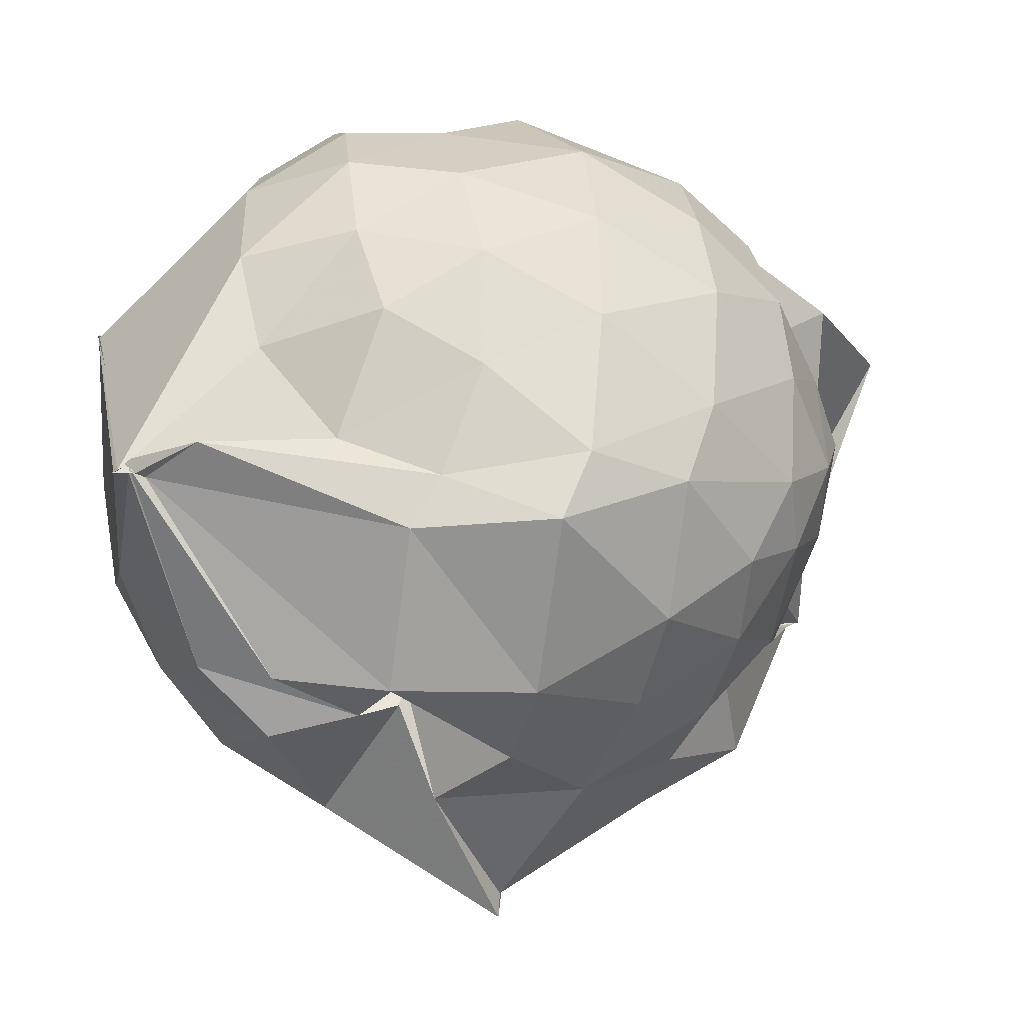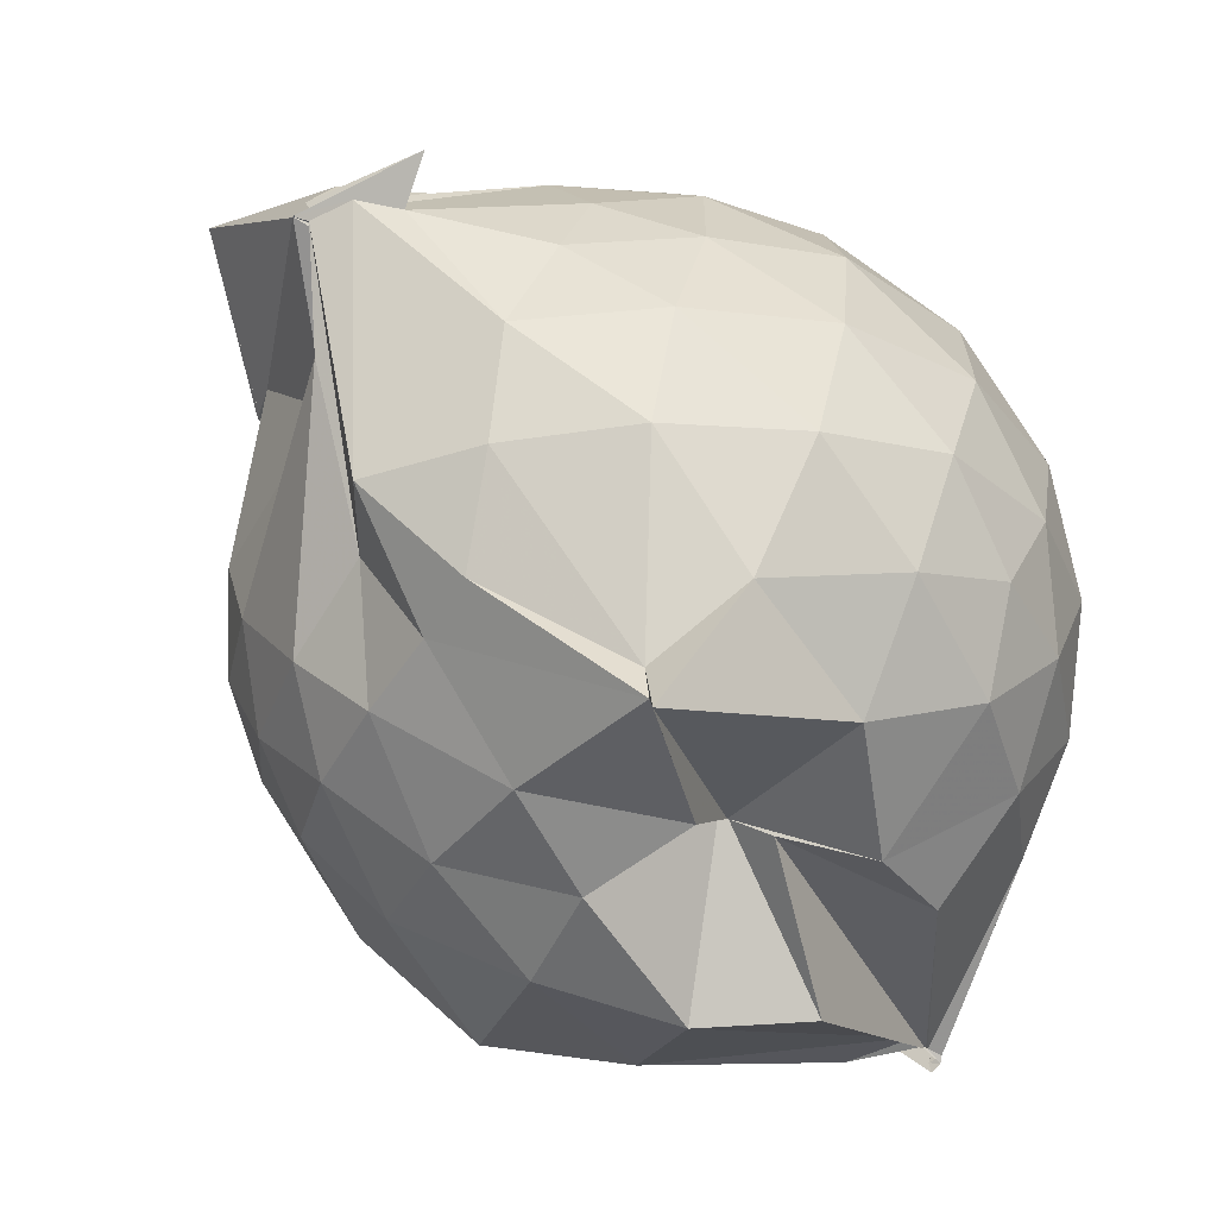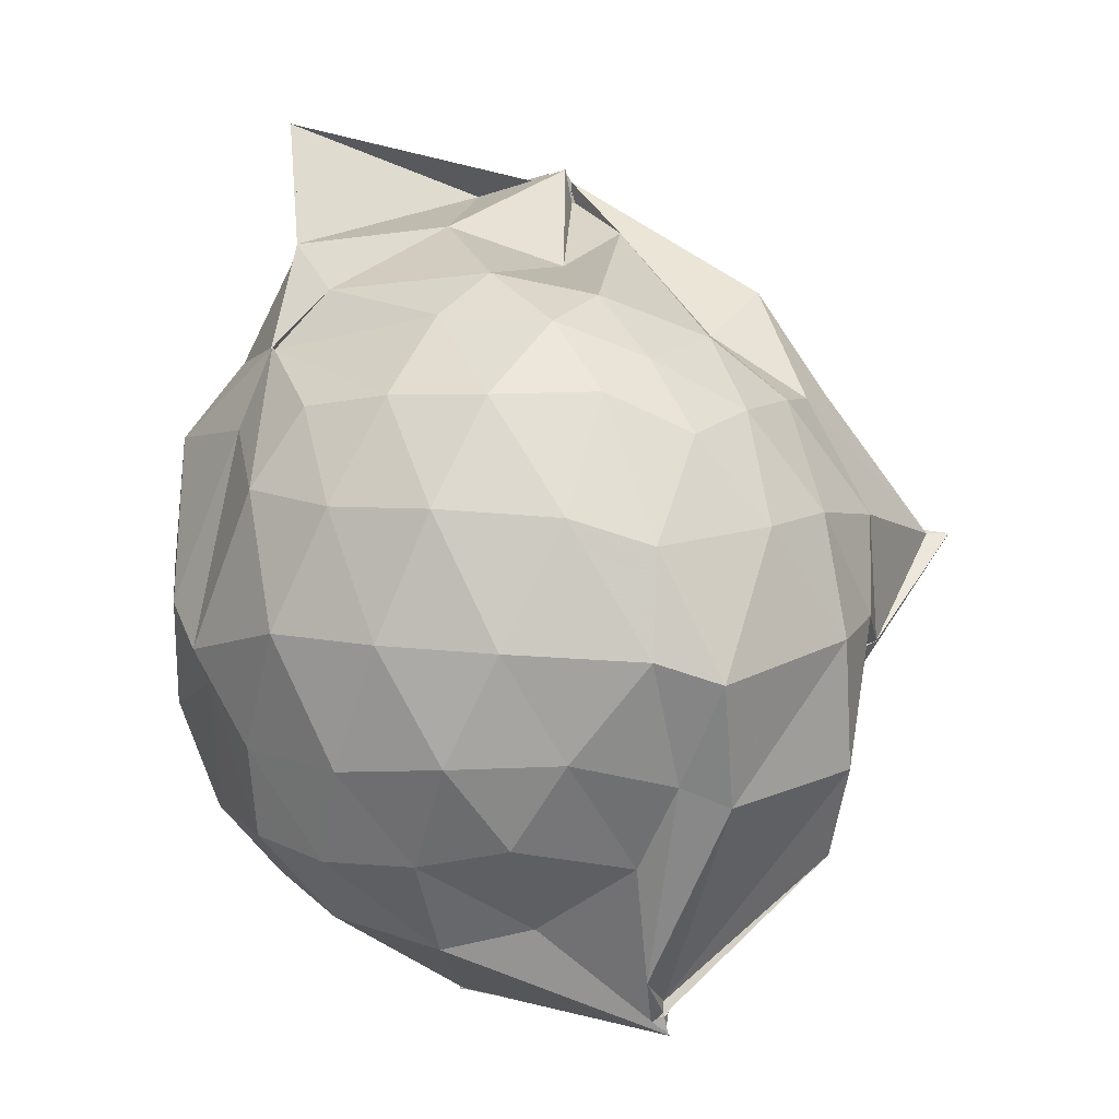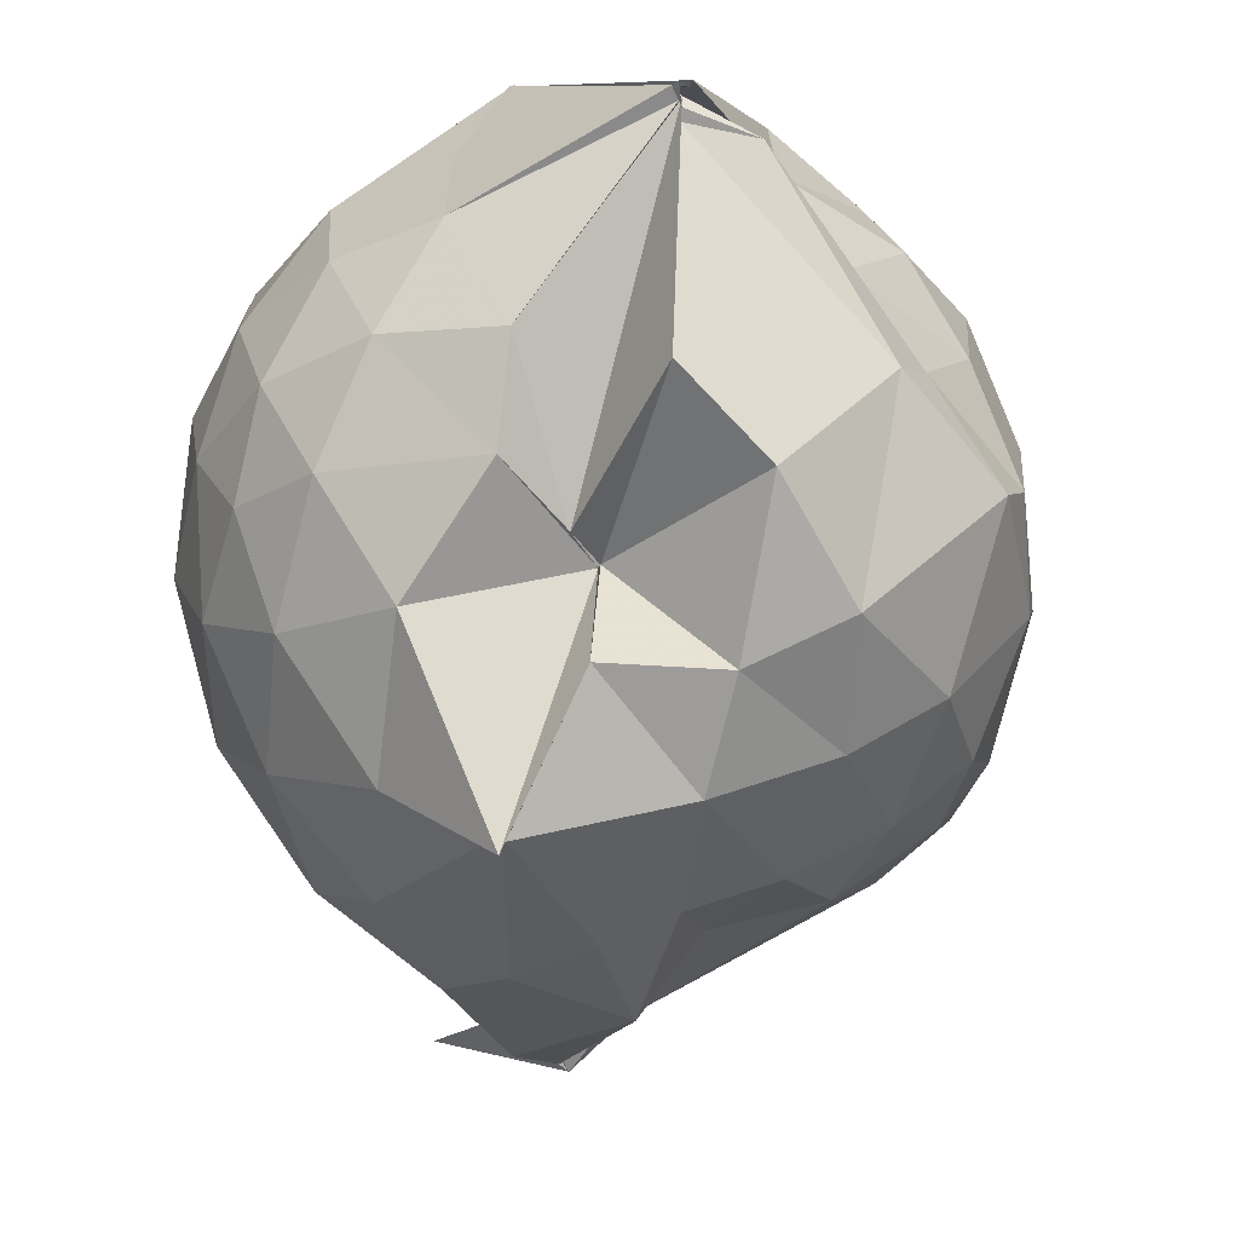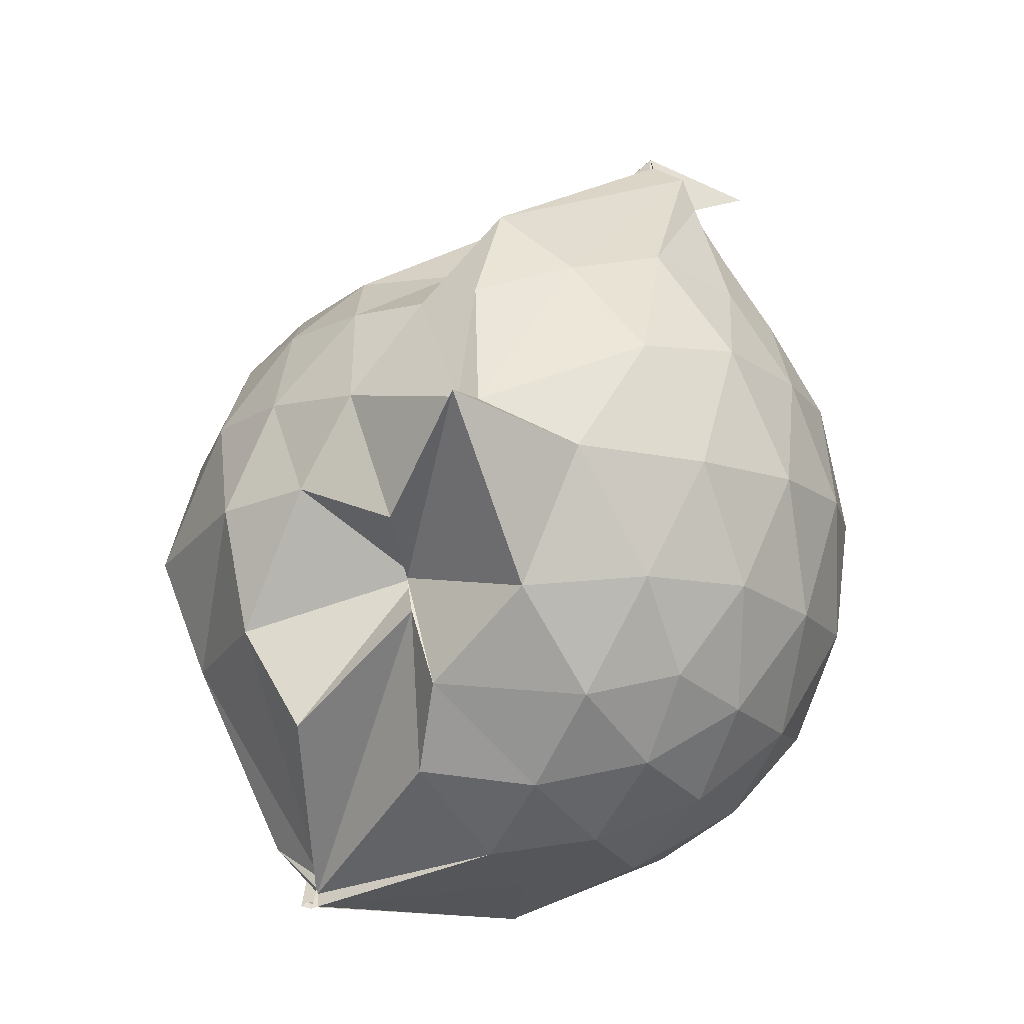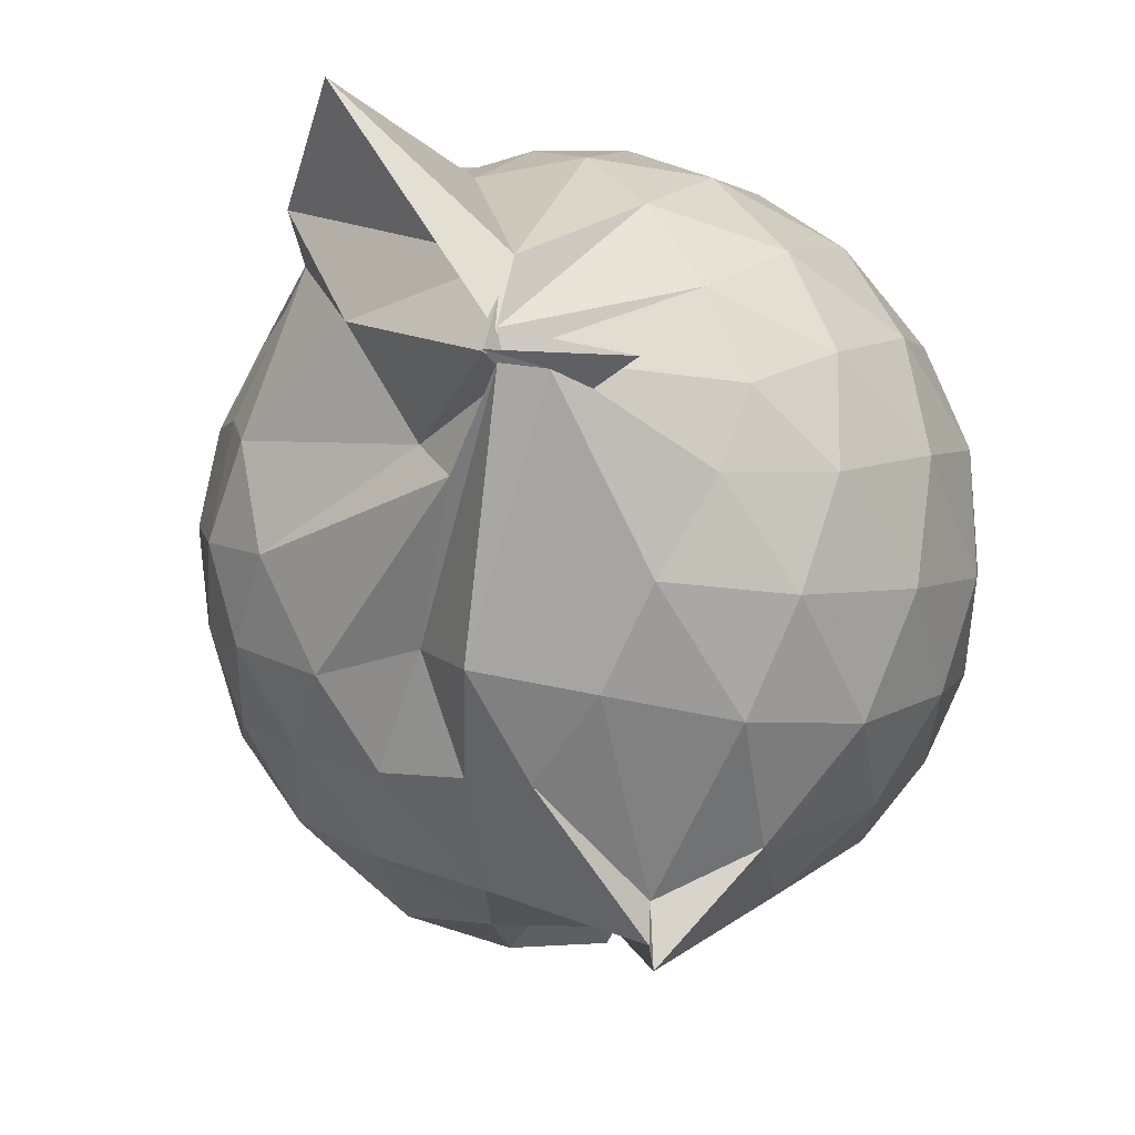
<metadata>
{"format":"obj","ext":"obj","renderer":"f3d","projection":"perspective","resolution":1024,"background":"white","views":[{"elev":-27.4,"azim":-109.5,"up":"+Y"},{"elev":-66.4,"azim":59.3,"up":"+Y"},{"elev":6.9,"azim":-84.3,"up":"+Z"},{"elev":-71.3,"azim":-163.5,"up":"+Y"},{"elev":-13.8,"azim":21.8,"up":"+Z"},{"elev":-22.2,"azim":31.4,"up":"+Y"}]}
</metadata>
<code>
v 0.4777 -0.3376 1.82
v -0.02334 -0.113 -0.2825
v 0.7989 -0.2725 1.298
v 0.7333 -0.0604 1.366
v 0.6072 0.1625 1.39
v 0.4353 0.3458 1.351
v 0.2431 0.4635 1.265
v -0.03148 0.4275 1.325
v -0.2644 0.3021 1.378
v -0.281 0.3025 1.378
v -0.5171 0.1789 1.247
v -0.6068 -0.03123 1.28
v -0.6505 -0.2704 1.286
v -0.6026 -0.5285 1.291
v -0.5699 -0.7388 1.193
v -0.3824 -0.8507 1.237
v -0.1512 -0.9419 1.247
v 0.06171 -0.9881 1.238
v 0.2319 -1.033 1.24
v 0.4447 -0.898 1.317
v 0.6163 -0.7065 1.386
v 0.7435 -0.4774 1.34
v 0.8978 -0.1362 1.084
v 0.8021 0.1192 1.114
v 0.6213 0.3544 1.116
v 0.3874 0.5108 1.084
v 0.1933 0.5489 1.044
v -0.0641 0.5771 1.137
v -0.3047 0.3834 1.176
v -0.544 0.3066 1.054
v -0.697 0.09322 1.031
v -0.7778 -0.1563 1.036
v -0.7737 -0.4615 1.018
v -0.7587 -0.664 0.9539
v -0.5591 -0.9148 0.9807
v -0.3392 -1.035 0.9926
v -0.06169 -1.148 0.9596
v 0.2993 -1.301 0.8739
v 0.3143 -1.211 0.8921
v 0.6491 -0.9212 1.074
v 0.8061 -0.6823 1.11
v 0.8922 -0.4134 1.084
v 0.9207 0.01856 0.7887
v 0.7836 0.2819 0.7886
v 0.5678 0.4856 0.7878
v 0.2751 0.6083 0.79
v 0.03621 0.6333 0.7899
v -0.3085 0.5516 0.7513
v -0.4488 0.4705 0.6572
v -0.6927 0.2306 0.7349
v -0.8018 -0.03051 0.728
v -0.8409 -0.3184 0.7186
v -0.8121 -0.6596 0.6998
v -0.7736 -0.8193 0.6443
v -0.4429 -1.091 0.7034
v -0.1963 -1.15 0.7262
v 0.06282 -1.17 0.6253
v 0.3102 -1.359 0.8742
v 0.5338 -1.097 0.7823
v 0.7791 -0.8582 0.7739
v 0.921 -0.5796 0.782
v 0.9699 -0.2783 0.7853
v 0.8349 0.1454 0.4827
v 0.6611 0.37 0.4833
v 0.4218 0.5167 0.4516
v 0.1743 0.5879 0.4346
v -0.1398 0.5848 0.4735
v -0.4045 0.44 0.5672
v -0.5254 0.3246 0.4338
v -0.7167 0.07948 0.4187
v -0.8085 -0.1858 0.4471
v -0.7821 -0.4663 0.4568
v -0.6855 -0.7118 0.392
v -0.6397 -0.8322 0.3362
v -0.3688 -1.103 0.3793
v 0.01625 -0.8983 0.5319
v 0.01645 -0.9623 0.5176
v 0.3855 -1.098 0.4417
v 0.654 -0.9401 0.4749
v 0.833 -0.7117 0.4815
v 0.9196 -0.4394 0.4498
v 0.9213 -0.1251 0.4518
v 0.6845 0.2155 0.2547
v 0.488 0.3464 0.2024
v 0.2008 0.4439 0.1668
v -8.067e-05 0.471 0.1741
v -0.2595 0.4557 0.2343
v -0.4574 0.3163 0.2067
v -0.5982 0.1323 0.1792
v -0.6631 -0.09744 0.1862
v -0.7171 -0.3281 0.2407
v -0.5899 -0.6094 0.176
v -0.506 -0.6291 -0.1211
v -0.3605 -0.6601 -0.2048
v -0.2396 -1.055 0.139
v 0.04349 -0.9916 0.4249
v 0.1254 -1.041 0.2264
v 0.4852 -0.9231 0.1942
v 0.6818 -0.7809 0.2536
v 0.7664 -0.5624 0.1935
v 0.8032 -0.284 0.1675
v 0.7688 -0.00563 0.1941
v 0.505 -0.3396 1.789
v 0.5021 -0.2871 1.809
v 0.5107 -0.1035 1.758
v 0.2202 0.3022 1.468
v -0.1597 0.2528 1.624
v -0.2799 0.3067 1.372
v -0.2562 0.3033 1.367
v -0.4254 -0.1236 1.459
v -0.4888 -0.4027 1.448
v -0.4661 -0.6264 1.361
v -0.2164 -0.7553 1.4
v 0.05089 -0.7456 1.394
v 0.231 -0.8587 1.499
v 0.581 -0.3666 1.734
v 0.6196 -0.3786 1.634
v 0.7417 -0.3471 1.657
v 0.5 -0.3076 1.776
v 0.1483 0.3383 1.929
v -0.1715 0.2611 1.624
v -0.1989 0.1766 1.513
v -0.3241 -0.2356 1.556
v -0.3016 -0.4927 1.504
v 0.2898 -0.4994 1.651
v 0.4908 -0.3521 1.788
v 0.4767 -0.3338 1.822
v 0.4913 -0.3947 1.625
v 0.4904 -0.1022 1.748
v 0.02853 -0.0861 1.667
v 0.1565 -0.3645 1.567
v 0.4954 -0.3544 1.737
v 0.5648 0.1221 0.04727
v 0.3019 0.2501 -0.003184
v 0.09242 0.2396 -0.008369
v -0.2021 0.3156 0.05759
v -0.3755 0.1473 -0.01134
v -0.5151 -0.1341 -0.0495
v -0.5127 -0.3625 0.006168
v -0.3622 -0.6297 -0.2615
v -0.372 -0.6607 -0.2309
v -0.3765 -0.6515 -0.2458
v 0.03979 -0.9251 0.02641
v 0.3094 -0.8186 -0.008934
v 0.5669 -0.7024 0.04916
v 0.6201 -0.439 -0.01626
v 0.6211 -0.1362 -0.01564
v 0.3702 -0.01209 -0.1236
v -0.03627 -0.1191 -0.27
v -0.03687 -0.09844 -0.2367
v -0.02883 -0.1233 -0.2824
v -0.4076 -0.679 -0.2775
v -0.3807 -0.673 -0.2839
v -0.3694 -0.6608 -0.2447
v 0.1266 -0.6679 -0.1601
v 0.3807 -0.5747 -0.1229
v 0.3874 -0.2959 -0.1715
v -0.03539 -0.1153 -0.2833
v -0.03769 -0.1202 -0.2817
v -0.397 -0.6641 -0.2647
v -0.3649 -0.6664 -0.2779
v 0.1061 -0.3815 -0.2126
f 3 23 4
f 4 23 24
f 4 24 5
f 5 24 25
f 5 25 6
f 6 25 26
f 6 26 7
f 7 26 27
f 7 27 8
f 8 27 28
f 8 28 9
f 9 28 29
f 9 29 10
f 10 29 30
f 10 30 11
f 11 30 31
f 11 31 12
f 12 31 32
f 12 32 13
f 13 32 33
f 13 33 14
f 14 33 34
f 14 34 15
f 15 34 35
f 15 35 16
f 16 35 36
f 16 36 17
f 17 36 37
f 17 37 18
f 18 37 38
f 18 38 19
f 19 38 39
f 19 39 20
f 20 39 40
f 20 40 21
f 21 40 41
f 21 41 22
f 22 41 42
f 22 42 3
f 3 42 23
f 23 43 24
f 24 43 44
f 24 44 25
f 25 44 45
f 25 45 26
f 26 45 46
f 26 46 27
f 27 46 47
f 27 47 28
f 28 47 48
f 28 48 29
f 29 48 49
f 29 49 30
f 30 49 50
f 30 50 31
f 31 50 51
f 31 51 32
f 32 51 52
f 32 52 33
f 33 52 53
f 33 53 34
f 34 53 54
f 34 54 35
f 35 54 55
f 35 55 36
f 36 55 56
f 36 56 37
f 37 56 57
f 37 57 38
f 38 57 58
f 38 58 39
f 39 58 59
f 39 59 40
f 40 59 60
f 40 60 41
f 41 60 61
f 41 61 42
f 42 61 62
f 42 62 23
f 23 62 43
f 43 63 44
f 44 63 64
f 44 64 45
f 45 64 65
f 45 65 46
f 46 65 66
f 46 66 47
f 47 66 67
f 47 67 48
f 48 67 68
f 48 68 49
f 49 68 69
f 49 69 50
f 50 69 70
f 50 70 51
f 51 70 71
f 51 71 52
f 52 71 72
f 52 72 53
f 53 72 73
f 53 73 54
f 54 73 74
f 54 74 55
f 55 74 75
f 55 75 56
f 56 75 76
f 56 76 57
f 57 76 77
f 57 77 58
f 58 77 78
f 58 78 59
f 59 78 79
f 59 79 60
f 60 79 80
f 60 80 61
f 61 80 81
f 61 81 62
f 62 81 82
f 62 82 43
f 43 82 63
f 63 83 64
f 64 83 84
f 64 84 65
f 65 84 85
f 65 85 66
f 66 85 86
f 66 86 67
f 67 86 87
f 67 87 68
f 68 87 88
f 68 88 69
f 69 88 89
f 69 89 70
f 70 89 90
f 70 90 71
f 71 90 91
f 71 91 72
f 72 91 92
f 72 92 73
f 73 92 93
f 73 93 74
f 74 93 94
f 74 94 75
f 75 94 95
f 75 95 76
f 76 95 96
f 76 96 77
f 77 96 97
f 77 97 78
f 78 97 98
f 78 98 79
f 79 98 99
f 79 99 80
f 80 99 100
f 80 100 81
f 81 100 101
f 81 101 82
f 82 101 102
f 82 102 63
f 63 102 83
f 103 104 118
f 104 119 118
f 104 105 119
f 105 120 119
f 105 106 120
f 106 107 120
f 107 121 120
f 107 108 121
f 108 122 121
f 108 109 122
f 109 110 122
f 110 123 122
f 110 111 123
f 111 124 123
f 111 112 124
f 112 113 124
f 113 125 124
f 113 114 125
f 114 126 125
f 114 115 126
f 115 116 126
f 116 127 126
f 116 117 127
f 117 118 127
f 117 103 118
f 118 119 128
f 119 129 128
f 119 120 129
f 120 121 129
f 121 130 129
f 121 122 130
f 122 123 130
f 123 131 130
f 123 124 131
f 124 125 131
f 125 132 131
f 125 126 132
f 126 127 132
f 127 128 132
f 127 118 128
f 133 148 134
f 134 148 149
f 134 149 135
f 135 149 150
f 135 150 136
f 136 150 137
f 137 150 151
f 137 151 138
f 138 151 152
f 138 152 139
f 139 152 140
f 140 152 153
f 140 153 141
f 141 153 154
f 141 154 142
f 142 154 143
f 143 154 155
f 143 155 144
f 144 155 156
f 144 156 145
f 145 156 146
f 146 156 157
f 146 157 147
f 147 157 148
f 147 148 133
f 148 158 149
f 149 158 159
f 149 159 150
f 150 159 151
f 151 159 160
f 151 160 152
f 152 160 153
f 153 160 161
f 153 161 154
f 154 161 155
f 155 161 162
f 155 162 156
f 156 162 157
f 157 162 158
f 157 158 148
f 3 4 103
f 103 4 104
f 4 5 104
f 104 5 105
f 5 6 105
f 105 6 106
f 6 7 106
f 7 8 106
f 106 8 107
f 8 9 107
f 107 9 108
f 9 10 108
f 108 10 109
f 10 11 109
f 11 12 109
f 109 12 110
f 12 13 110
f 110 13 111
f 13 14 111
f 111 14 112
f 14 15 112
f 15 16 112
f 112 16 113
f 16 17 113
f 113 17 114
f 17 18 114
f 114 18 115
f 18 19 115
f 19 20 115
f 115 20 116
f 20 21 116
f 116 21 117
f 21 22 117
f 117 22 103
f 22 3 103
f 83 133 84
f 84 133 134
f 84 134 85
f 85 134 135
f 85 135 86
f 86 135 136
f 86 136 87
f 87 136 88
f 88 136 137
f 88 137 89
f 89 137 138
f 89 138 90
f 90 138 139
f 90 139 91
f 91 139 92
f 92 139 140
f 92 140 93
f 93 140 141
f 93 141 94
f 94 141 142
f 94 142 95
f 95 142 96
f 96 142 143
f 96 143 97
f 97 143 144
f 97 144 98
f 98 144 145
f 98 145 99
f 99 145 100
f 100 145 146
f 100 146 101
f 101 146 147
f 101 147 102
f 102 147 133
f 102 133 83
f 128 129 1
f 129 130 1
f 130 131 1
f 131 132 1
f 132 128 1
f 159 158 2
f 160 159 2
f 161 160 2
f 162 161 2
f 158 162 2

</code>
